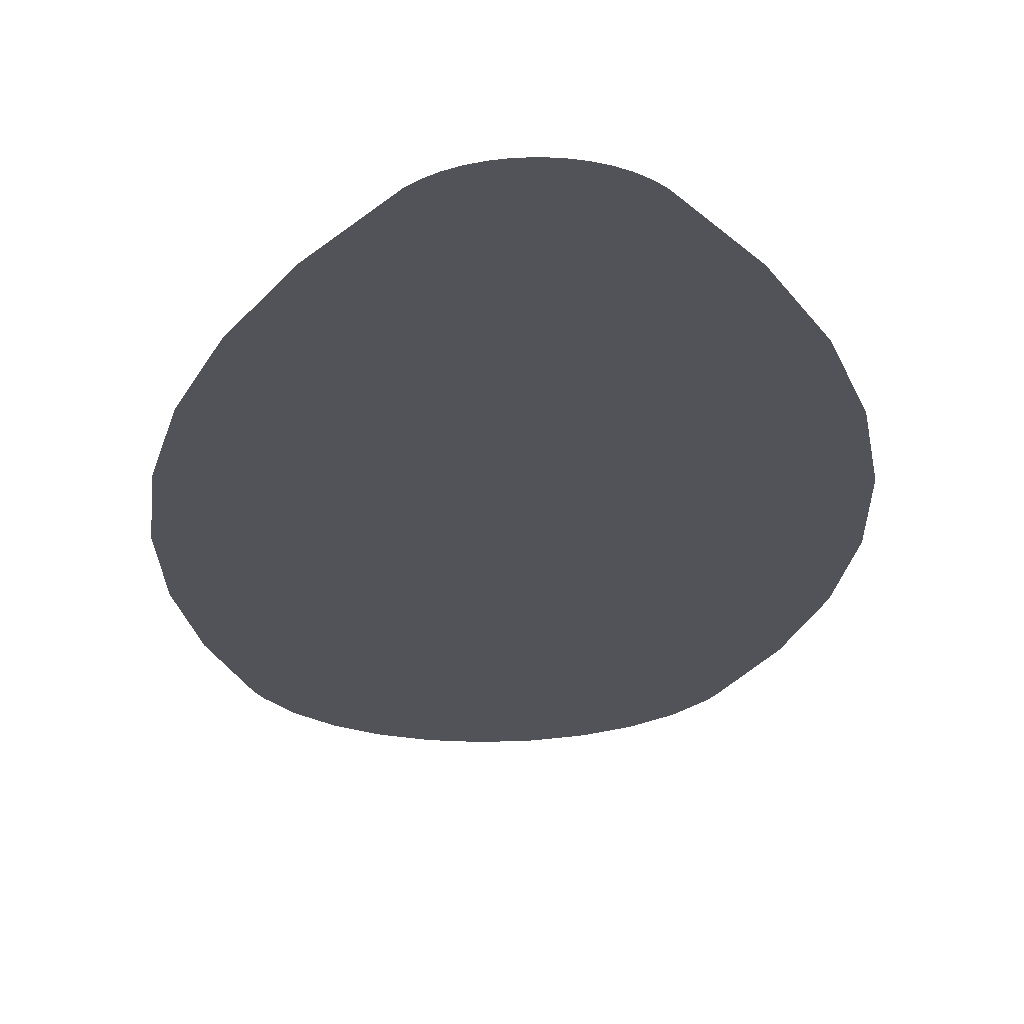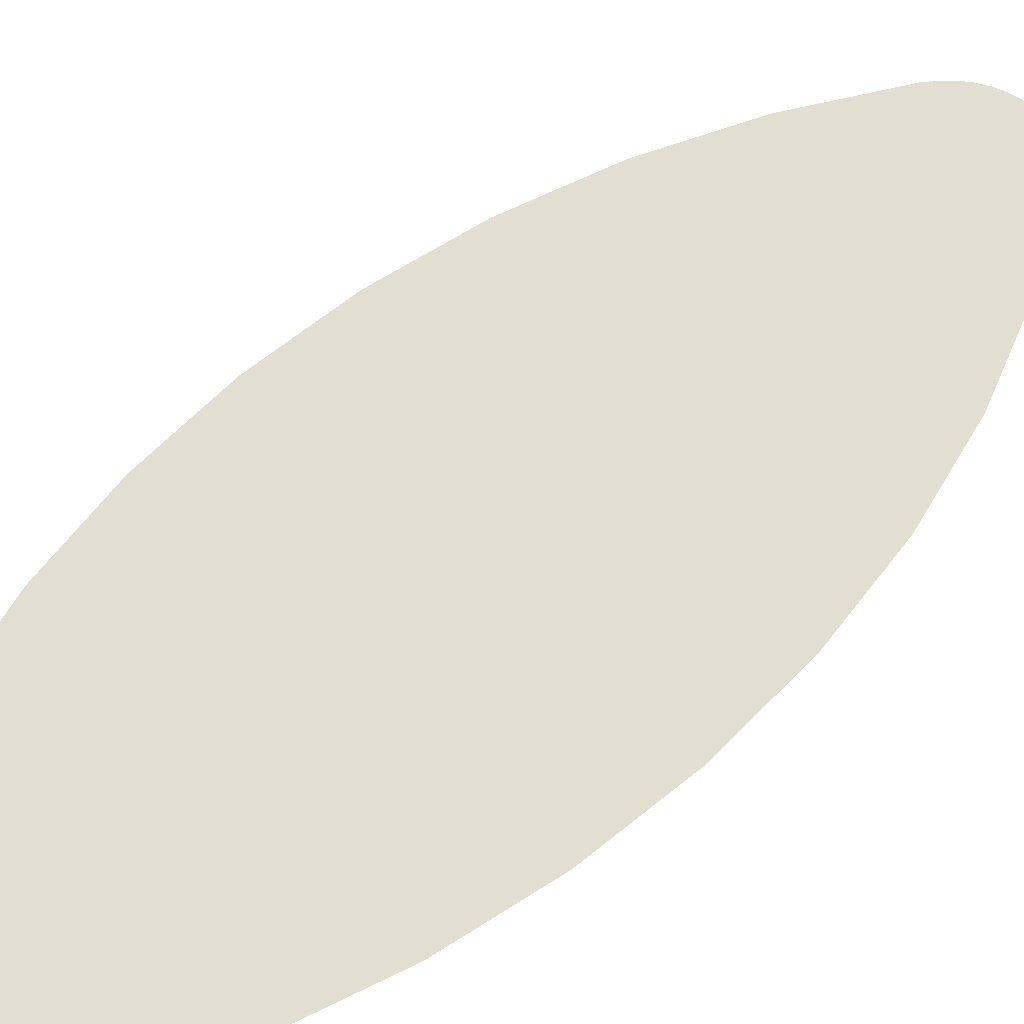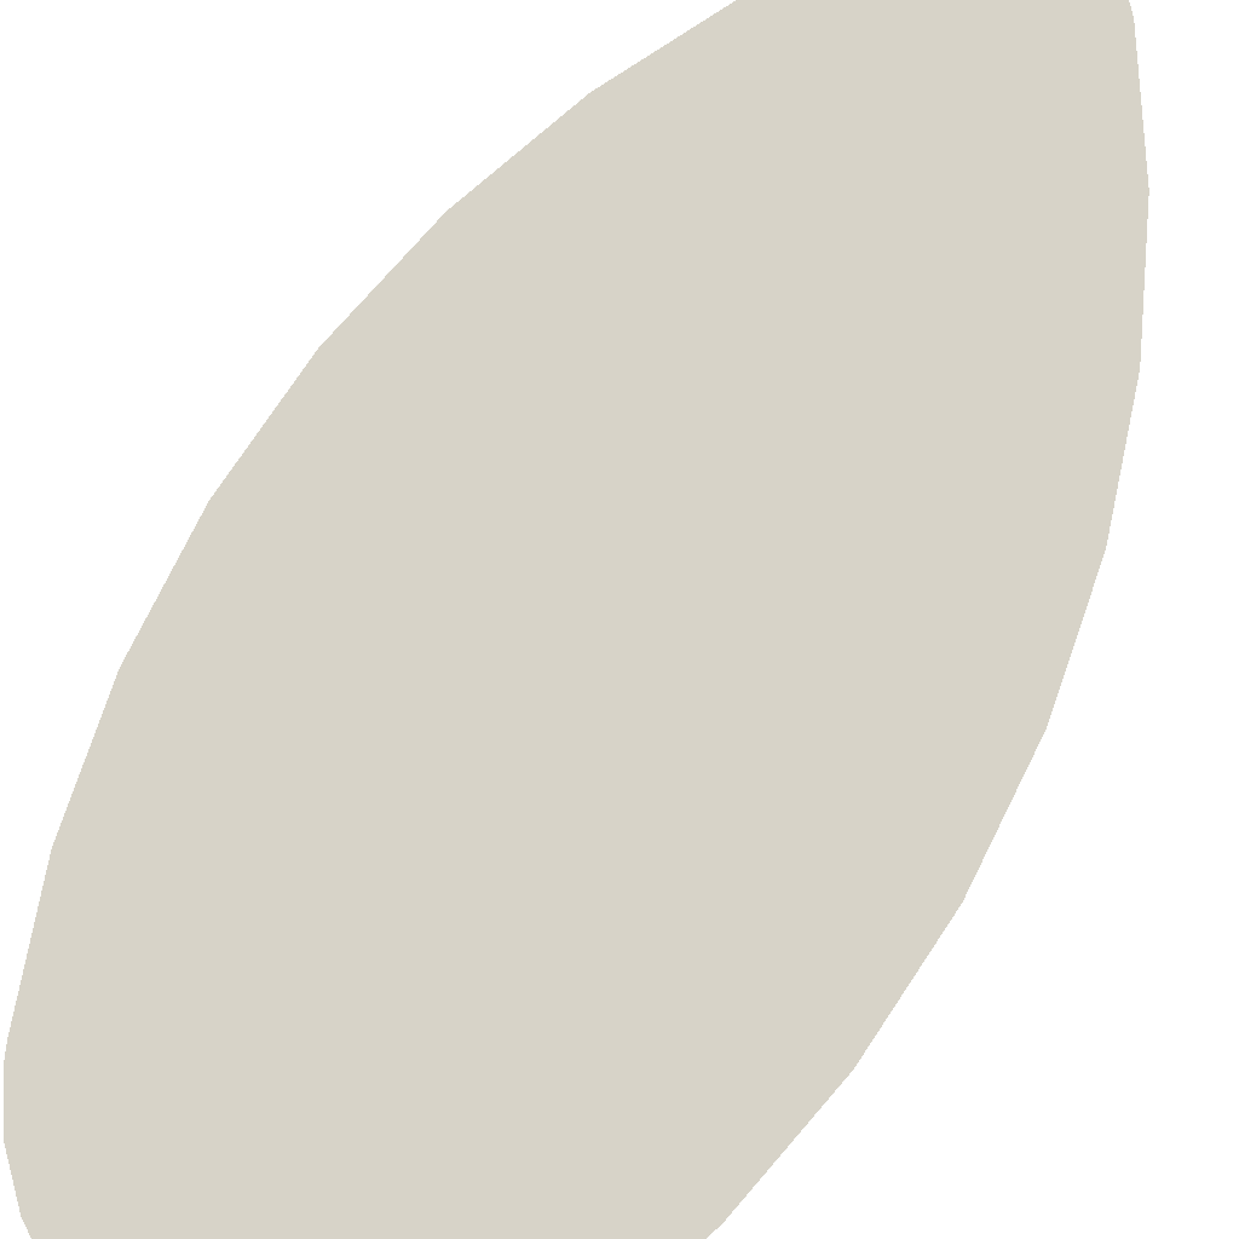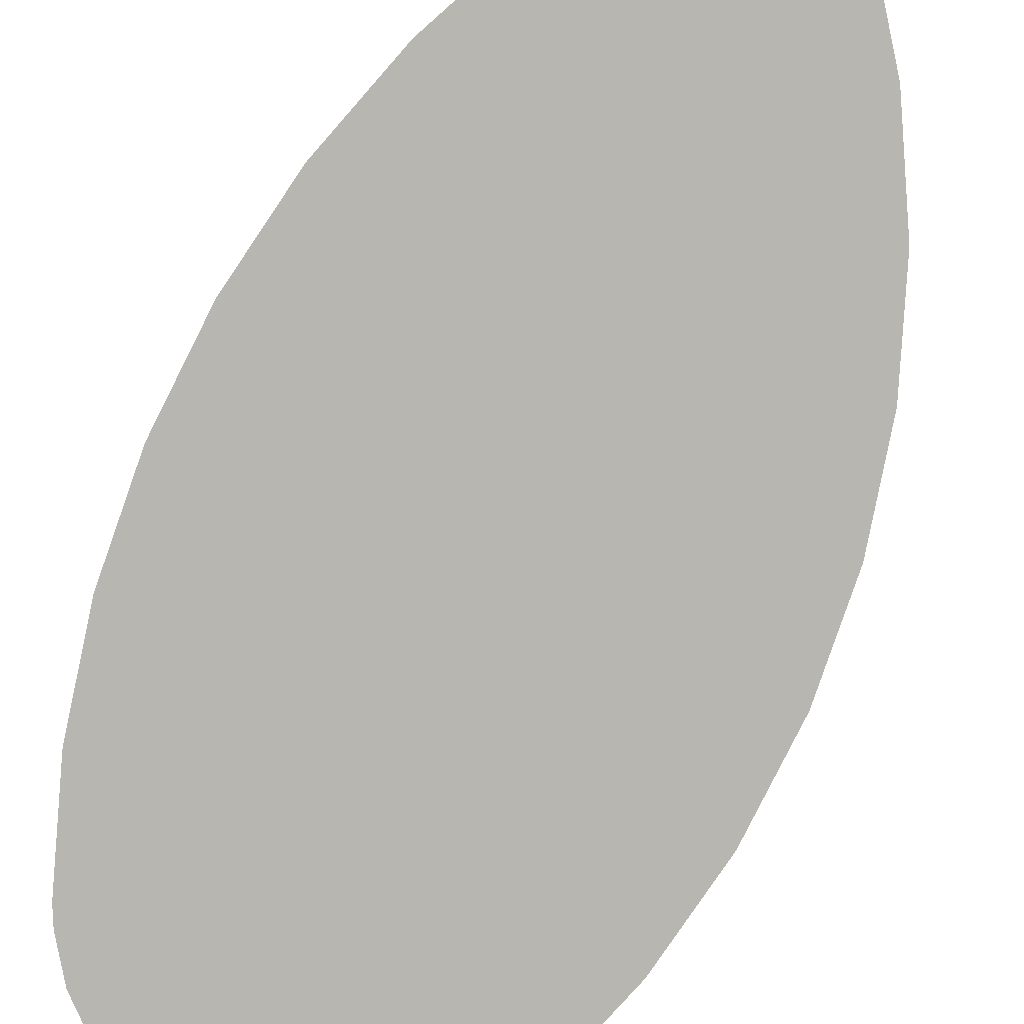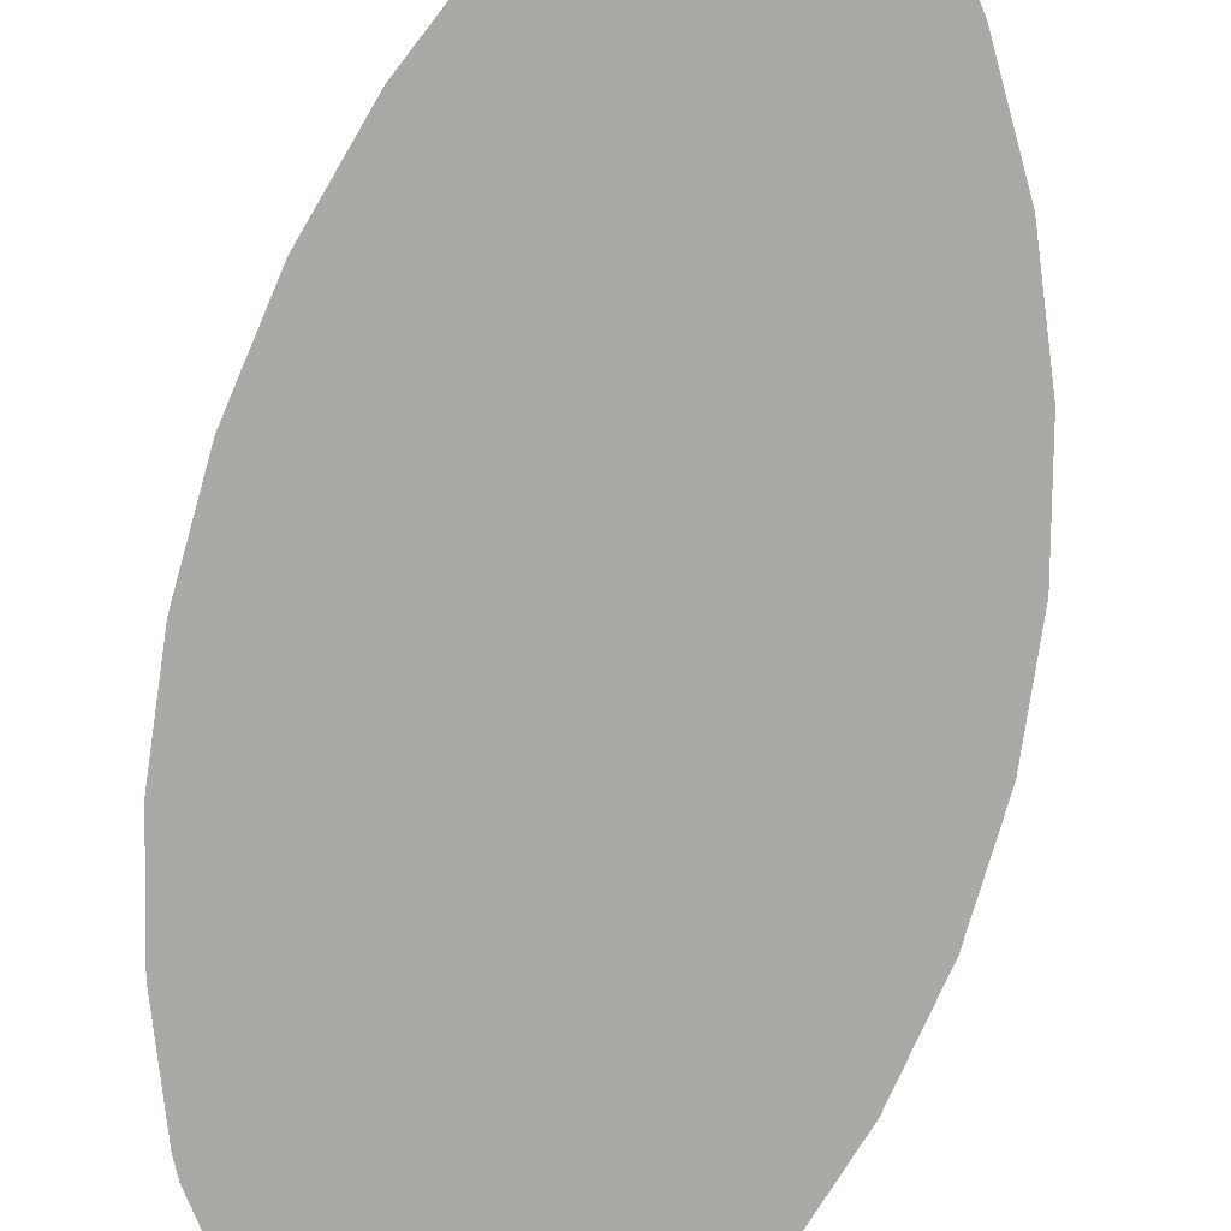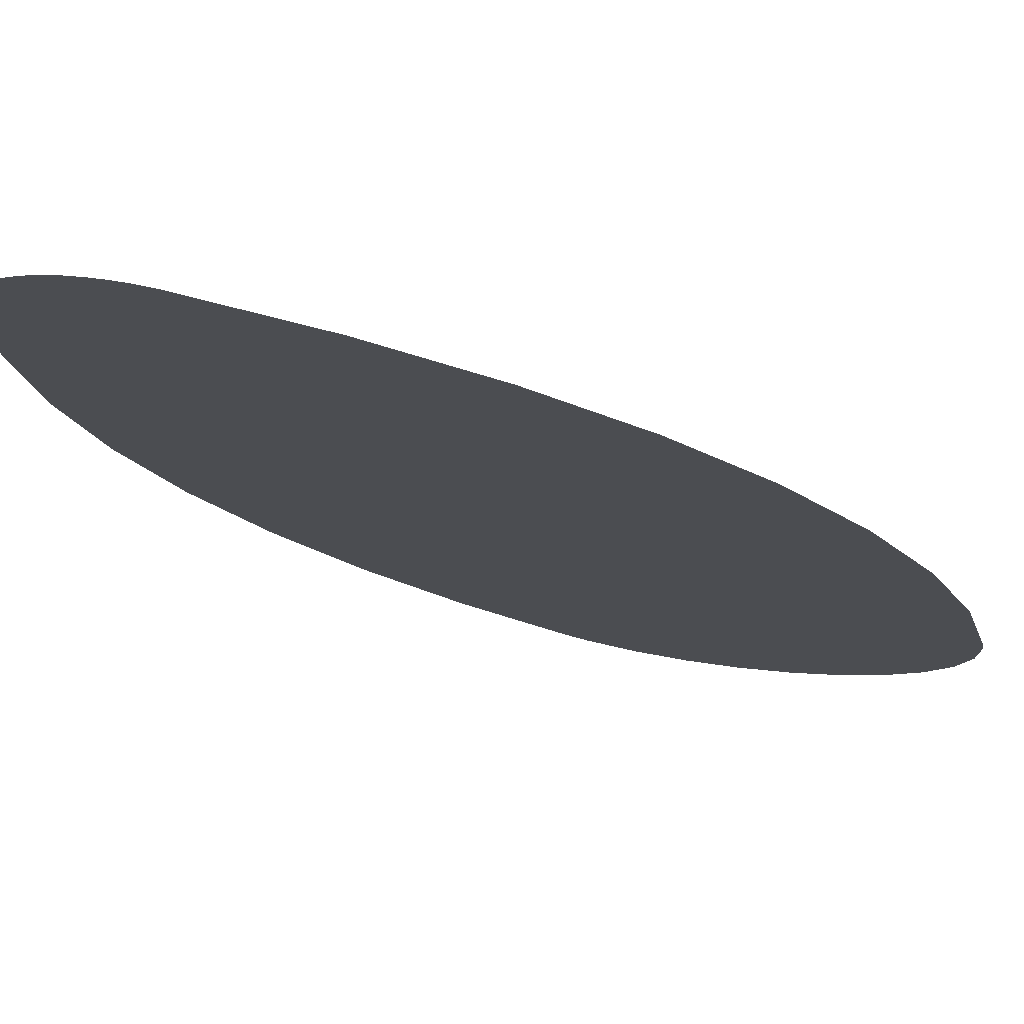
<metadata>
{"format":"obj","ext":"obj","renderer":"f3d","projection":"perspective","resolution":1024,"background":"white","views":[{"elev":-7.7,"azim":177.2,"up":"+Y"},{"elev":43.0,"azim":50.0,"up":"+Y"},{"elev":60.0,"azim":31.3,"up":"+Y"},{"elev":-67.2,"azim":156.1,"up":"+Y"},{"elev":-60.7,"azim":167.4,"up":"+Y"},{"elev":-0.6,"azim":-146.0,"up":"+Y"}]}
</metadata>
<code>
o mesh69/mesh69-geometry#mesh69-geometry
v 0.3651 0.07288 -0.1867
v 0.3651 0.07583 -0.1977
v 0.3647 0.07435 -0.1922
v 0.3663 0.07143 -0.1813
v 0.3663 0.07727 -0.2031
v 0.3677 0.0704 -0.1775
v 0.3682 0.07866 -0.2083
v 0.3682 0.07004 -0.1761
v 0.3685 0.06986 -0.1754
v 0.3709 0.07997 -0.2132
v 0.3698 0.06938 -0.1736
v 0.3714 0.06898 -0.1721
v 0.3742 0.08117 -0.2176
v 0.3733 0.06868 -0.171
v 0.3754 0.0685 -0.1703
v 0.3747 0.08131 -0.2181
v 0.3753 0.08142 -0.2186
v 0.3759 0.08151 -0.2189
v 0.3777 0.06843 -0.1701
v 0.3766 0.08158 -0.2192
v 0.3773 0.08162 -0.2193
v 0.378 0.08163 -0.2193
v 0.3799 0.0685 -0.1703
v 0.3787 0.08161 -0.2193
v 0.3794 0.08156 -0.2191
v 0.3801 0.08149 -0.2188
v 0.382 0.06868 -0.171
v 0.3807 0.08139 -0.2185
v 0.3813 0.08127 -0.218
v 0.3818 0.08113 -0.2175
v 0.3848 0.07991 -0.2129
v 0.3839 0.06898 -0.1721
v 0.3855 0.06938 -0.1736
v 0.3872 0.0786 -0.2081
v 0.3868 0.06986 -0.1754
v 0.3872 0.0701 -0.1763
v 0.3876 0.0704 -0.1775
v 0.3889 0.07723 -0.2029
v 0.3889 0.07148 -0.1815
v 0.39 0.0758 -0.1976
v 0.39 0.0729 -0.1868
v 0.3904 0.07435 -0.1922
f 1 2 3
f 2 1 4
f 2 4 5
f 5 4 6
f 5 6 7
f 7 6 8
f 7 8 9
f 7 9 10
f 10 9 11
f 10 11 12
f 10 12 13
f 13 12 14
f 13 14 15
f 13 15 16
f 16 15 17
f 17 15 18
f 18 15 19
f 18 19 20
f 20 19 21
f 21 19 22
f 22 19 23
f 22 23 24
f 24 23 25
f 25 23 26
f 26 23 27
f 26 27 28
f 28 27 29
f 29 27 30
f 30 27 31
f 31 27 32
f 31 32 33
f 31 33 34
f 34 33 35
f 34 35 36
f 34 36 37
f 34 37 38
f 38 37 39
f 38 39 40
f 40 39 41
f 40 41 42
f 3 2 1
f 4 1 2
f 5 4 2
f 6 4 5
f 7 6 5
f 8 6 7
f 9 8 7
f 10 9 7
f 11 9 10
f 12 11 10
f 13 12 10
f 14 12 13
f 15 14 13
f 16 15 13
f 17 15 16
f 18 15 17
f 19 15 18
f 20 19 18
f 21 19 20
f 22 19 21
f 23 19 22
f 24 23 22
f 25 23 24
f 26 23 25
f 27 23 26
f 28 27 26
f 29 27 28
f 30 27 29
f 31 27 30
f 32 27 31
f 33 32 31
f 34 33 31
f 35 33 34
f 36 35 34
f 37 36 34
f 38 37 34
f 39 37 38
f 40 39 38
f 41 39 40
f 42 41 40

</code>
